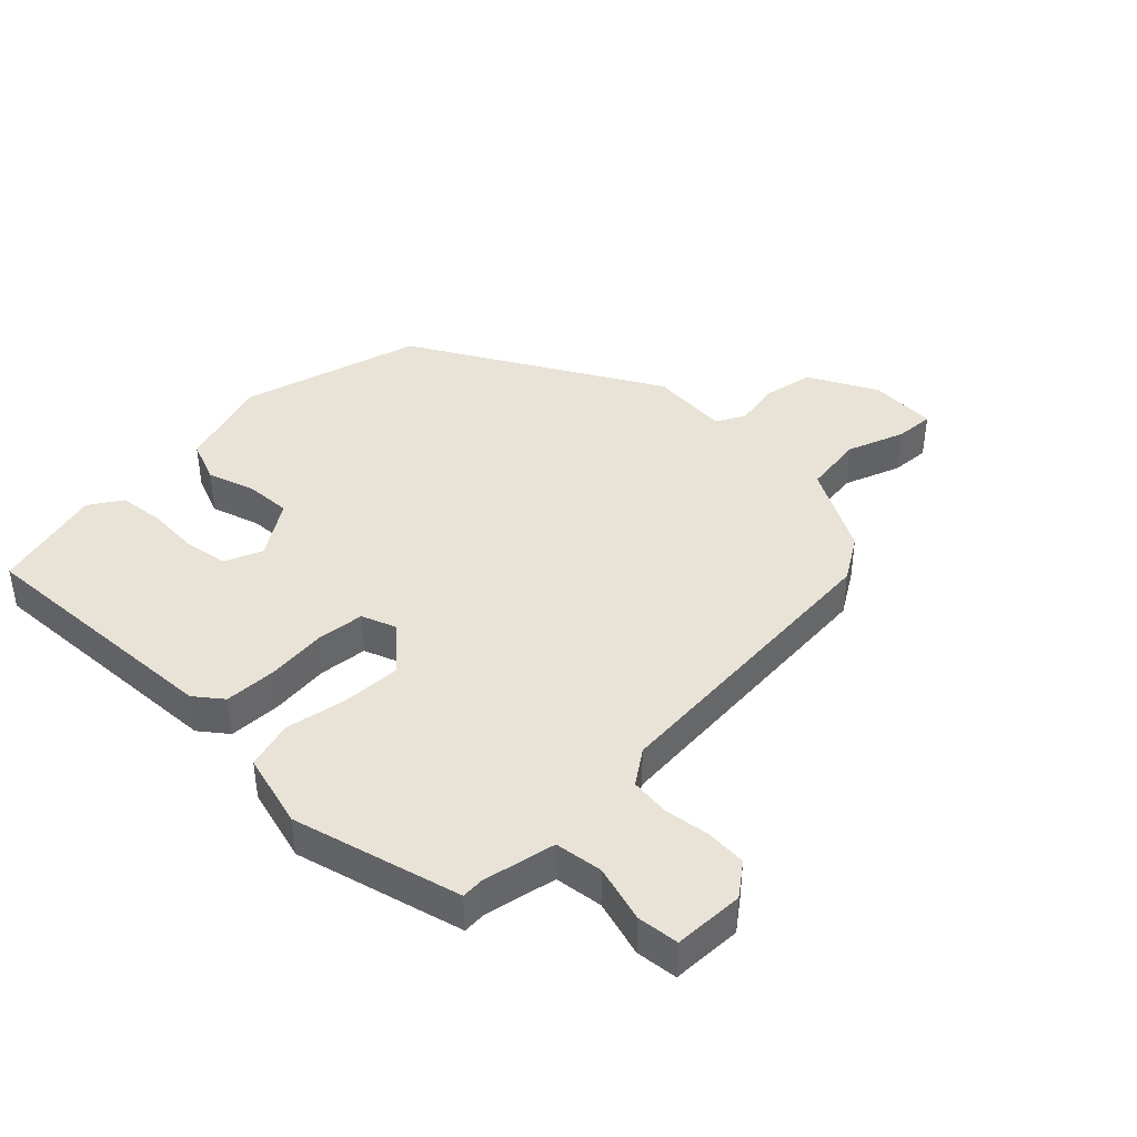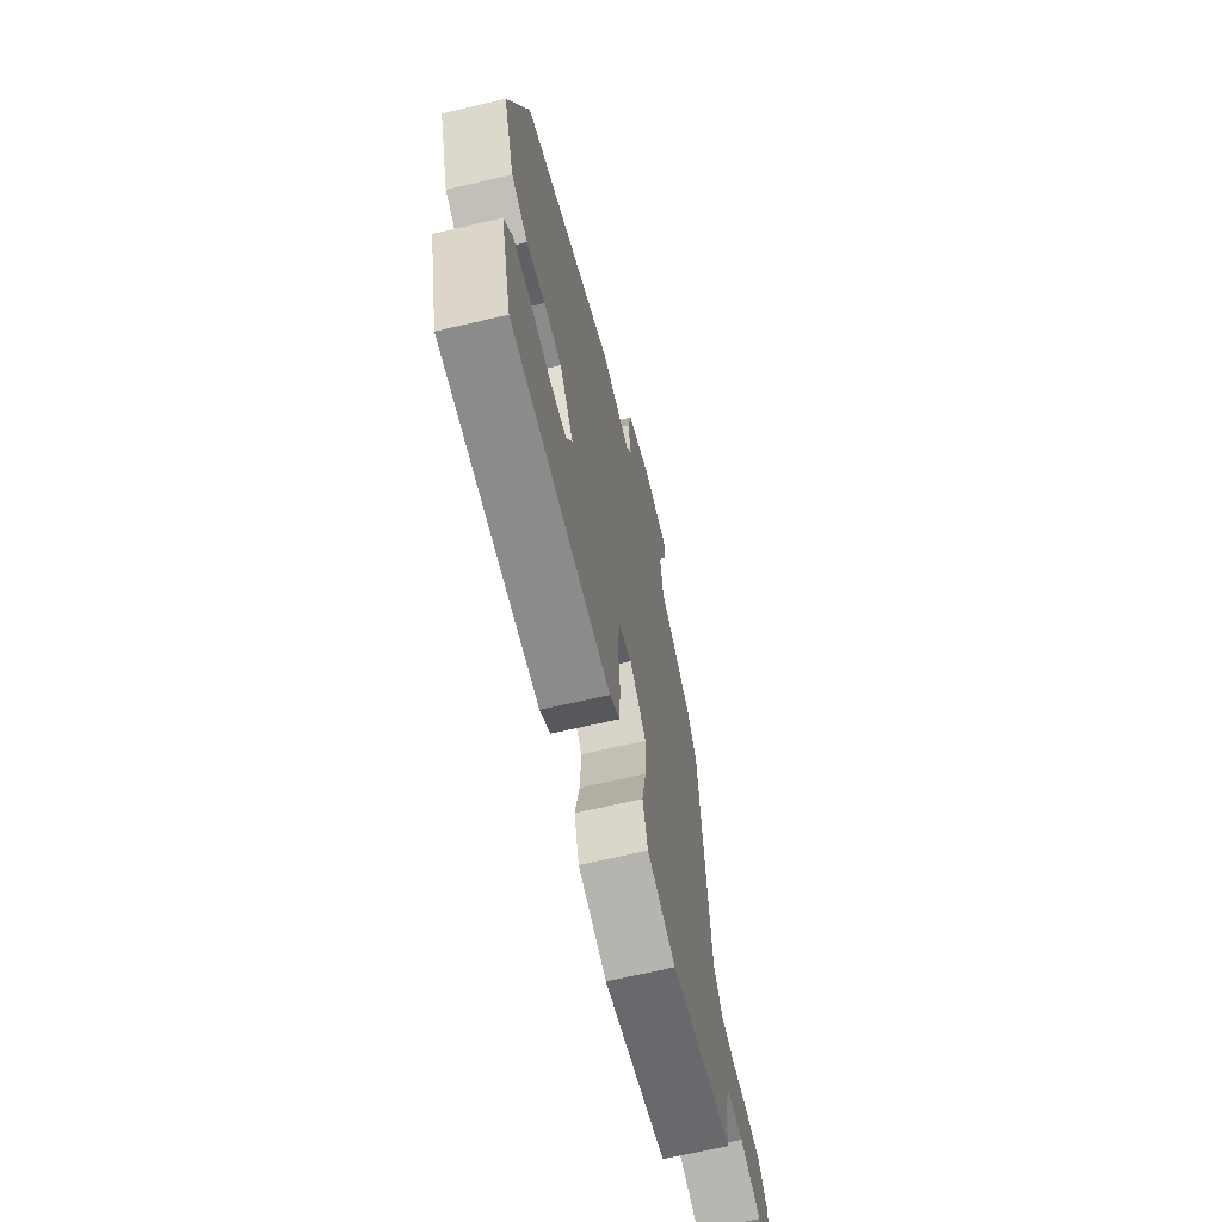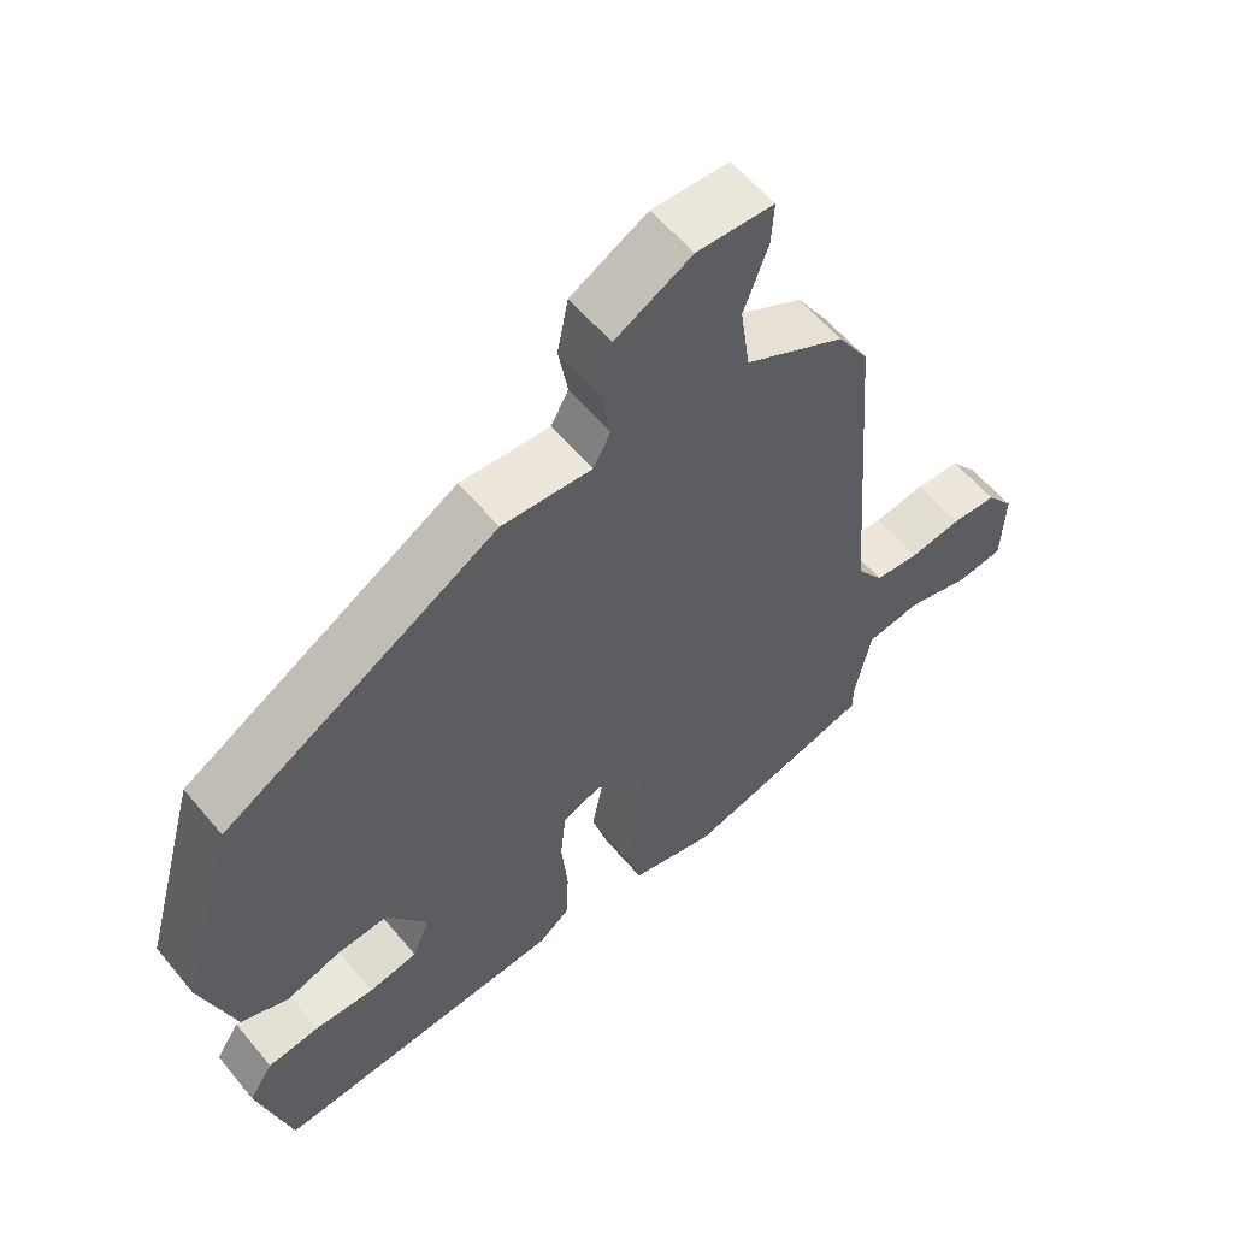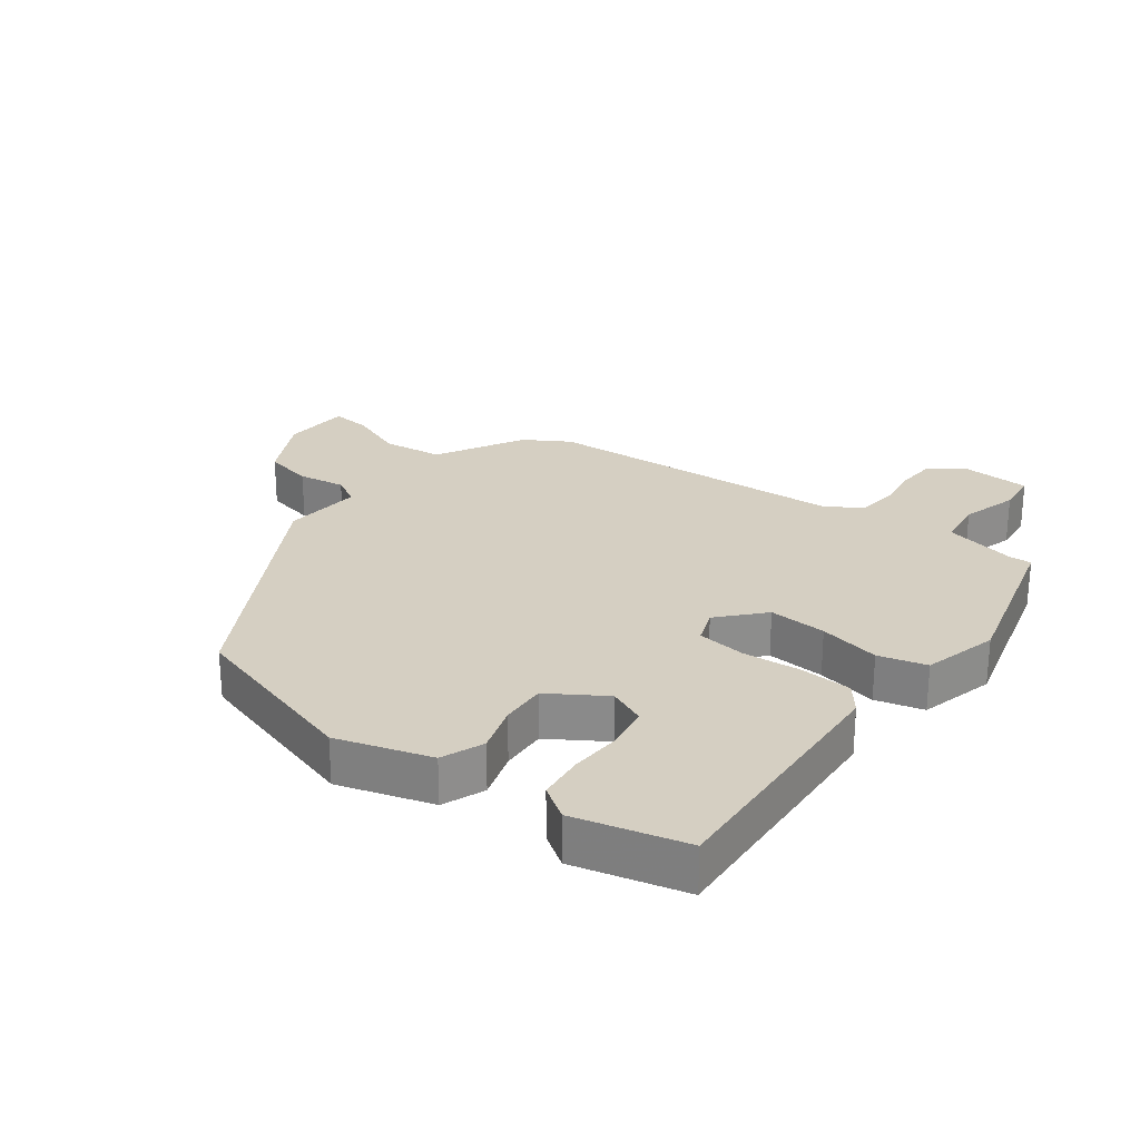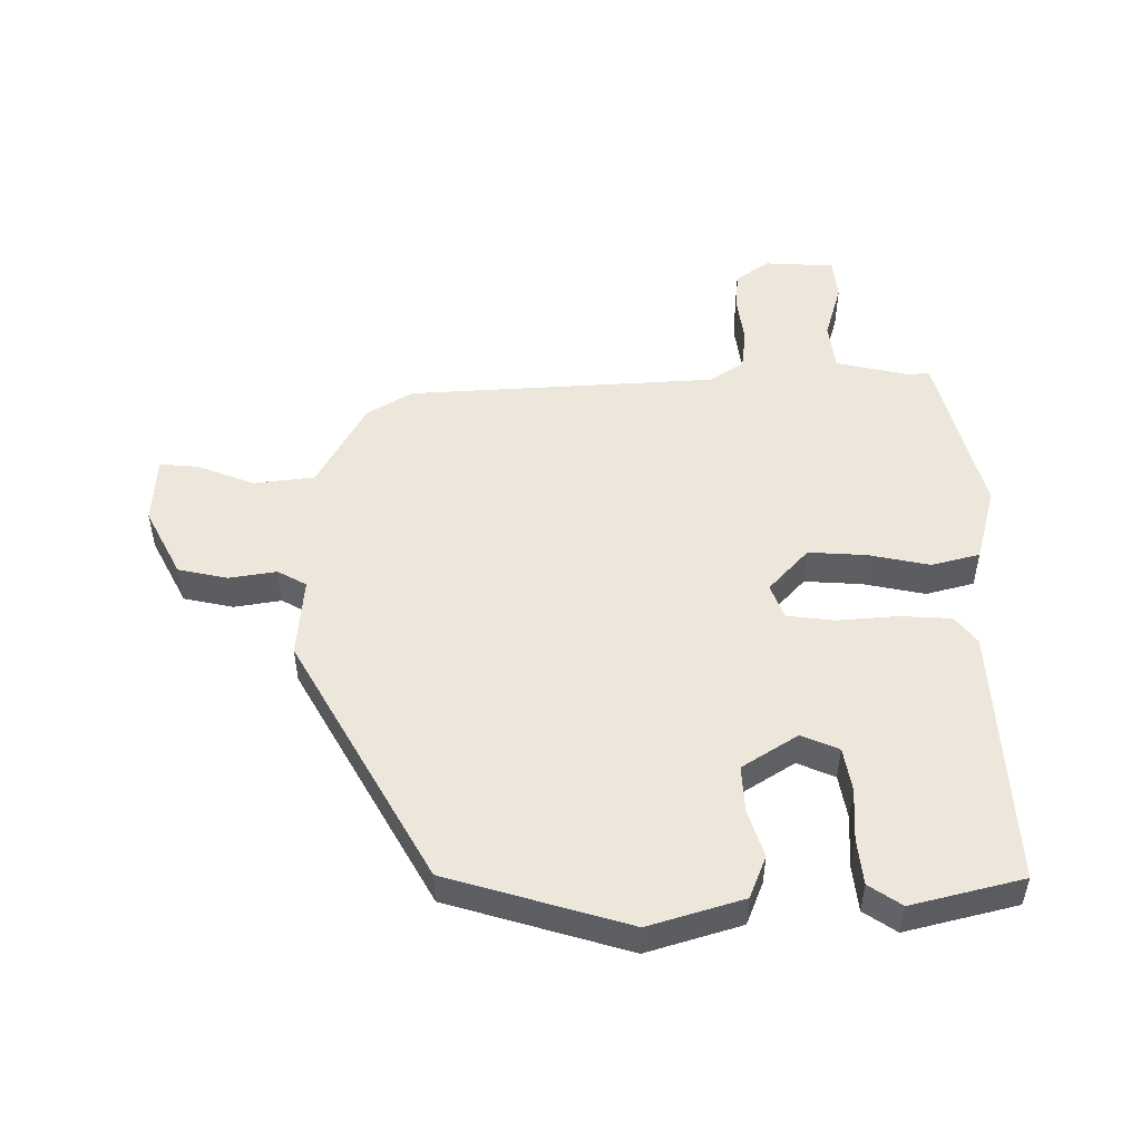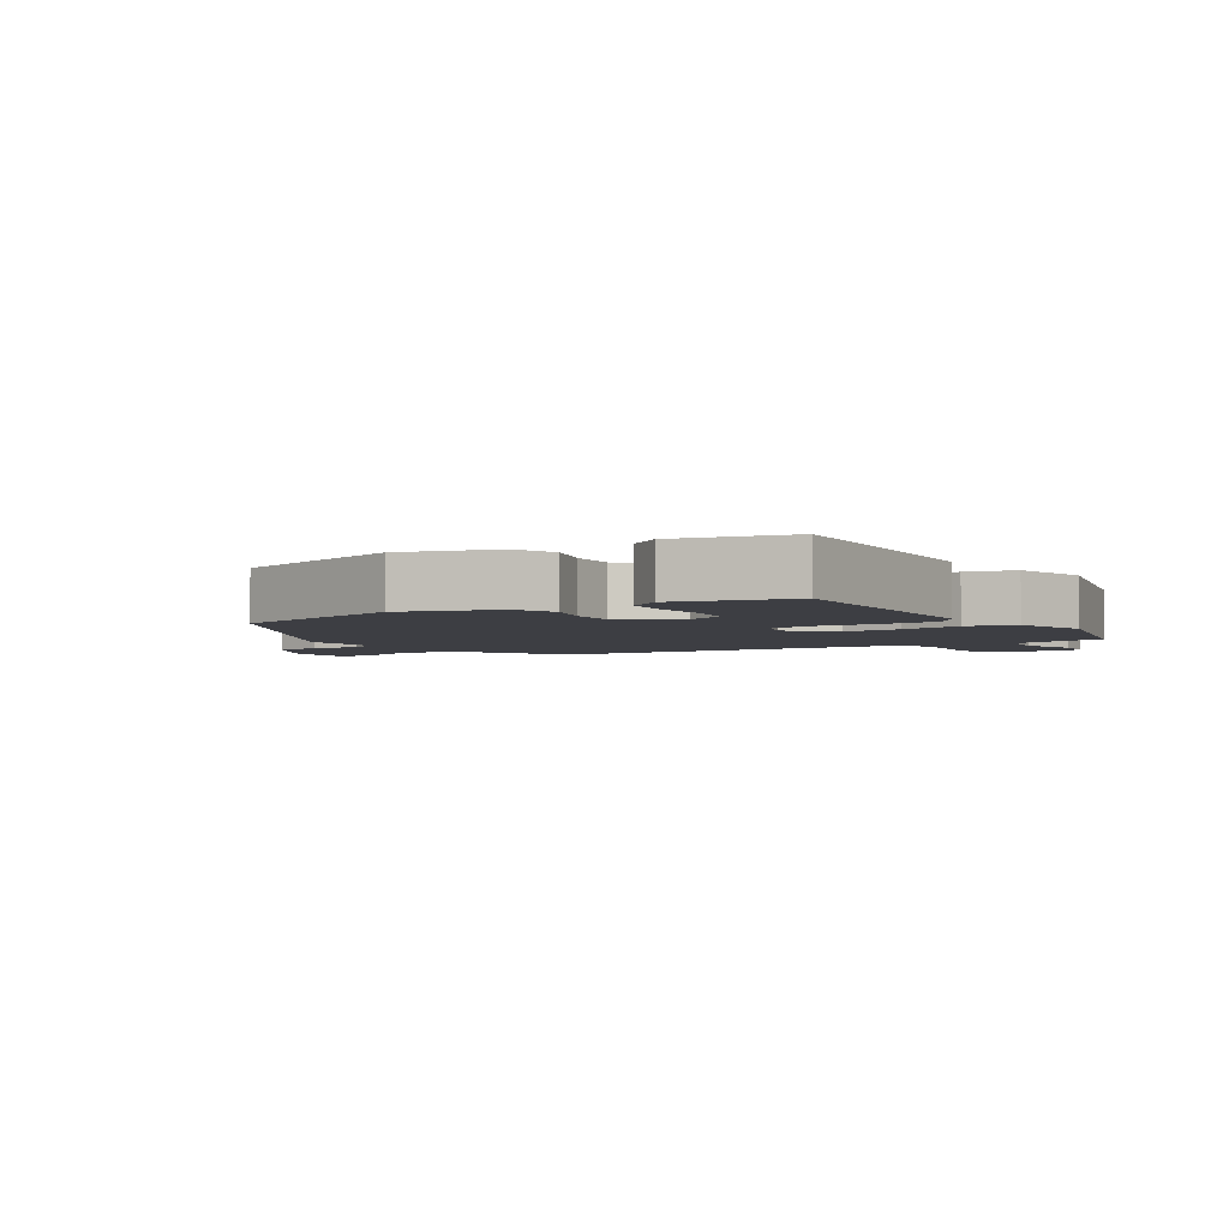
<metadata>
{"format":"obj","ext":"obj","renderer":"f3d","projection":"perspective","resolution":1024,"background":"white","views":[{"elev":41.6,"azim":-134.6,"up":"+Y"},{"elev":-67.7,"azim":103.2,"up":"+Z"},{"elev":57.9,"azim":140.8,"up":"+Z"},{"elev":25.9,"azim":127.9,"up":"+Y"},{"elev":51.0,"azim":90.7,"up":"+Y"},{"elev":-3.7,"azim":123.7,"up":"+Y"}]}
</metadata>
<code>
v 0.426 0.07 0.318
v 0.504 0.07 0.037
v 0.457 0.07 -0.108
v 0.391 0.07 -0.133
v 0.317 0.07 -0.108
v 0.246 0.07 -0.103
v 0.19 0.07 -0.188
v 0.214 0.07 -0.246
v 0.281 0.07 -0.259
v 0.363 0.07 -0.256
v 0.434 0.07 -0.265
v 0.467 0.07 -0.316
v 0.421 0.07 -0.488
v 0.02 0.07 -0.459
v -0.022 0.07 -0.425
v -0.025 0.07 -0.345
v -0.016 0.07 -0.252
v -0.024 0.07 -0.178
v -0.077 0.07 -0.157
v -0.145 0.07 -0.217
v -0.141 0.07 -0.307
v -0.123 0.07 -0.402
v -0.144 0.07 -0.476
v -0.261 0.07 -0.505
v -0.52 0.07 -0.432
v -0.518 0.07 -0.397
v -0.541 0.07 -0.285
v -0.615 0.07 -0.274
v -0.704 0.07 -0.298
v -0.768 0.07 -0.29
v -0.772 0.07 -0.181
v -0.734 0.07 -0.131
v -0.672 0.07 -0.128
v -0.601 0.07 -0.139
v -0.539 0.07 -0.133
v -0.502 0.07 -0.08
v -0.466 0.07 0.396
v -0.423 0.07 0.465
v -0.286 0.07 0.537
v -0.273 0.07 0.631
v -0.306 0.07 0.72
v -0.31 0.07 0.78
v -0.205 0.07 0.784
v -0.1 0.07 0.727
v -0.085 0.07 0.65
v -0.098 0.07 0.577
v -0.074 0.07 0.532
v 0.049 0.07 0.54
v 0.426 0 0.318
v 0.504 0 0.037
v 0.457 0 -0.108
v 0.391 0 -0.133
v 0.317 0 -0.108
v 0.246 0 -0.103
v 0.19 0 -0.188
v 0.214 0 -0.246
v 0.281 0 -0.259
v 0.363 0 -0.256
v 0.434 0 -0.265
v 0.467 0 -0.316
v 0.421 0 -0.488
v 0.02 0 -0.459
v -0.022 0 -0.425
v -0.025 0 -0.345
v -0.016 0 -0.252
v -0.024 0 -0.178
v -0.077 0 -0.157
v -0.145 0 -0.217
v -0.141 0 -0.307
v -0.123 0 -0.402
v -0.144 0 -0.476
v -0.261 0 -0.505
v -0.52 0 -0.432
v -0.518 0 -0.397
v -0.541 0 -0.285
v -0.615 0 -0.274
v -0.704 0 -0.298
v -0.768 0 -0.29
v -0.772 0 -0.181
v -0.734 0 -0.131
v -0.672 0 -0.128
v -0.601 0 -0.139
v -0.539 0 -0.133
v -0.502 0 -0.08
v -0.466 0 0.396
v -0.423 0 0.465
v -0.286 0 0.537
v -0.273 0 0.631
v -0.306 0 0.72
v -0.31 0 0.78
v -0.205 0 0.784
v -0.1 0 0.727
v -0.085 0 0.65
v -0.098 0 0.577
v -0.074 0 0.532
v 0.049 0 0.54
f 47 48 1 2
f 43 44 45 46
f 41 42 43 46
f 40 41 46 47
f 39 40 47 2
f 36 37 38 39
f 31 32 33 34
f 31 34 35
f 28 29 30 31
f 27 28 31 35
f 26 27 35 36
f 24 25 26
f 21 22 23 24
f 20 21 24 26
f 19 20 26 36
f 14 15 16 17
f 14 17 18
f 13 14 18
f 9 10 11 12
f 8 9 12 13
f 2 3 4 5
f 2 5 6
f 19 36 39 2
f 8 13 18
f 7 8 18 19
f 6 7 19
f 2 6 19
f 50 49 96 95
f 94 93 92 91
f 94 91 90 89
f 95 94 89 88
f 50 95 88 87
f 87 86 85 84
f 82 81 80 79
f 83 82 79
f 79 78 77 76
f 83 79 76 75
f 84 83 75 74
f 74 73 72
f 72 71 70 69
f 74 72 69 68
f 84 74 68 67
f 65 64 63 62
f 66 65 62
f 66 62 61
f 60 59 58 57
f 61 60 57 56
f 53 52 51 50
f 54 53 50
f 50 87 84 67
f 66 61 56
f 67 66 56 55
f 67 55 54
f 67 54 50
f 1 49 50 2
f 2 50 51 3
f 3 51 52 4
f 4 52 53 5
f 5 53 54 6
f 6 54 55 7
f 7 55 56 8
f 8 56 57 9
f 9 57 58 10
f 10 58 59 11
f 11 59 60 12
f 12 60 61 13
f 13 61 62 14
f 14 62 63 15
f 15 63 64 16
f 16 64 65 17
f 17 65 66 18
f 18 66 67 19
f 19 67 68 20
f 20 68 69 21
f 21 69 70 22
f 22 70 71 23
f 23 71 72 24
f 24 72 73 25
f 25 73 74 26
f 26 74 75 27
f 27 75 76 28
f 28 76 77 29
f 29 77 78 30
f 30 78 79 31
f 31 79 80 32
f 32 80 81 33
f 33 81 82 34
f 34 82 83 35
f 35 83 84 36
f 36 84 85 37
f 37 85 86 38
f 38 86 87 39
f 39 87 88 40
f 40 88 89 41
f 41 89 90 42
f 42 90 91 43
f 43 91 92 44
f 44 92 93 45
f 45 93 94 46
f 46 94 95 47
f 47 95 96 48
f 48 96 49 1

</code>
